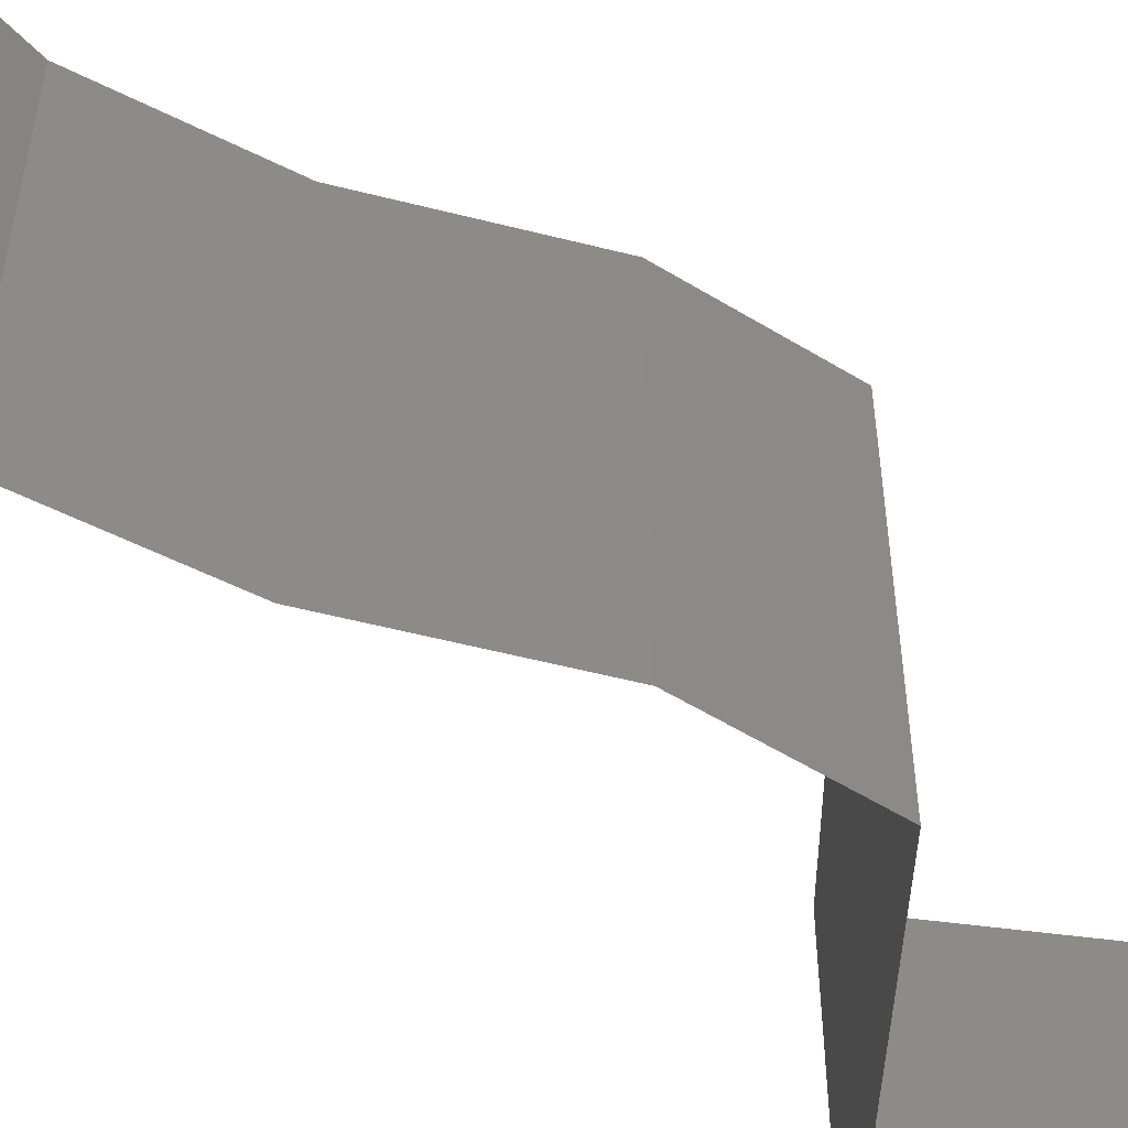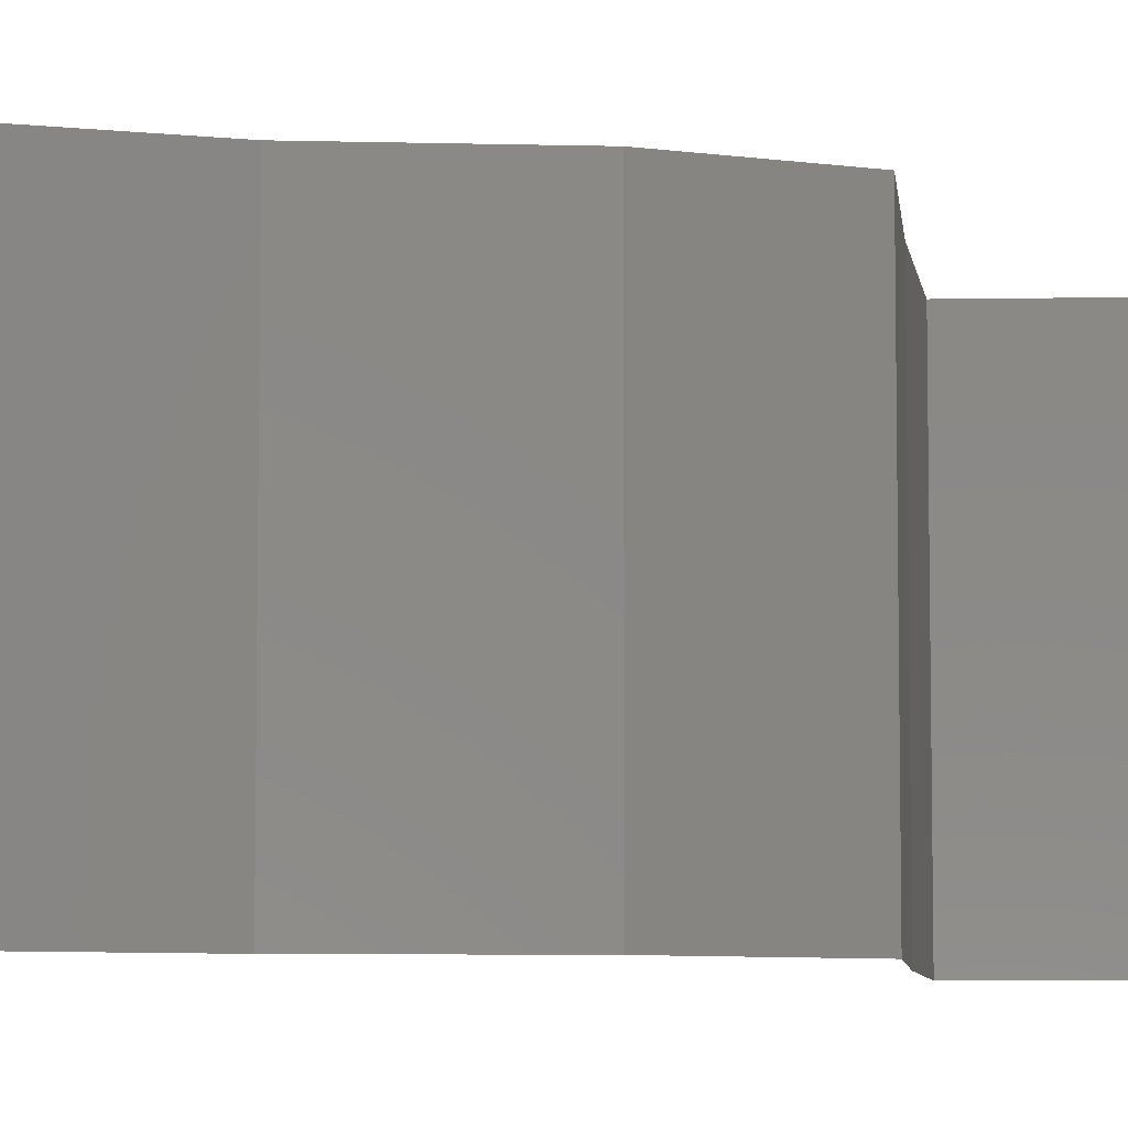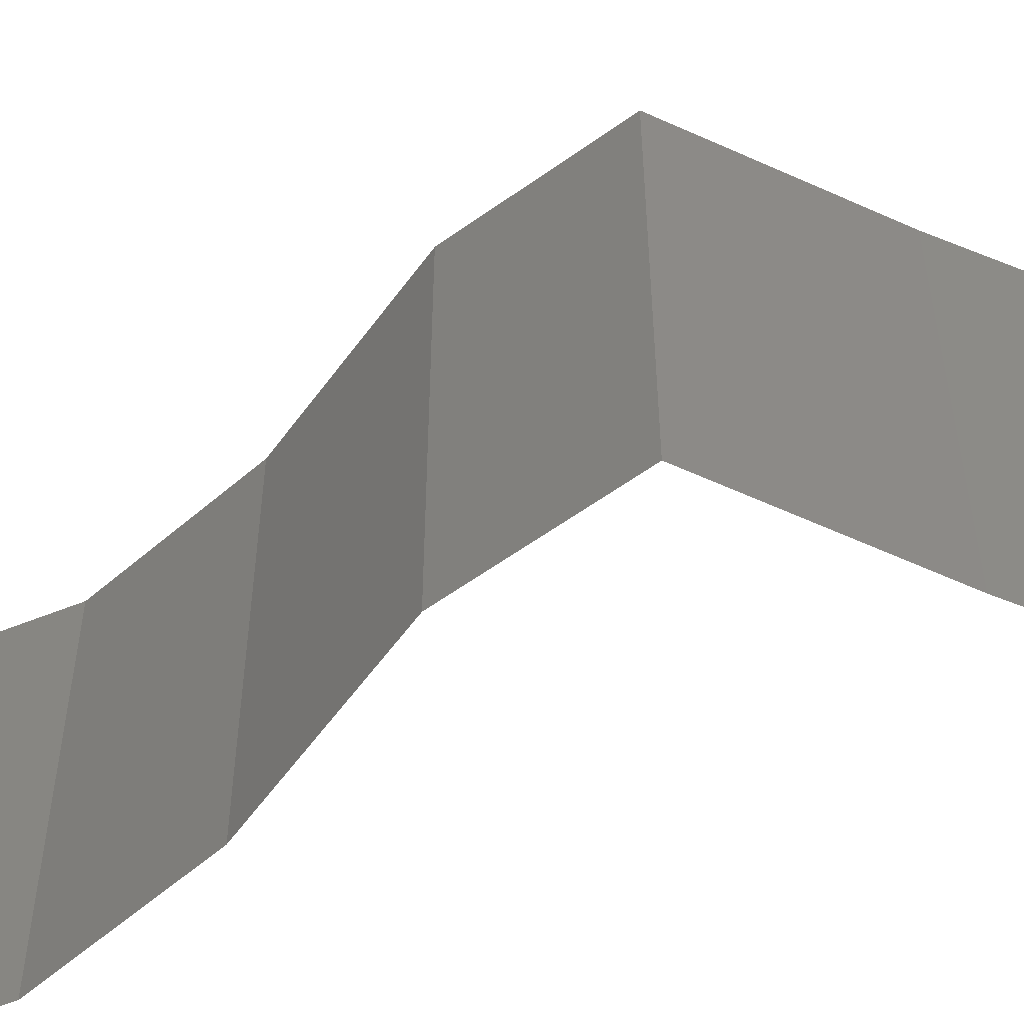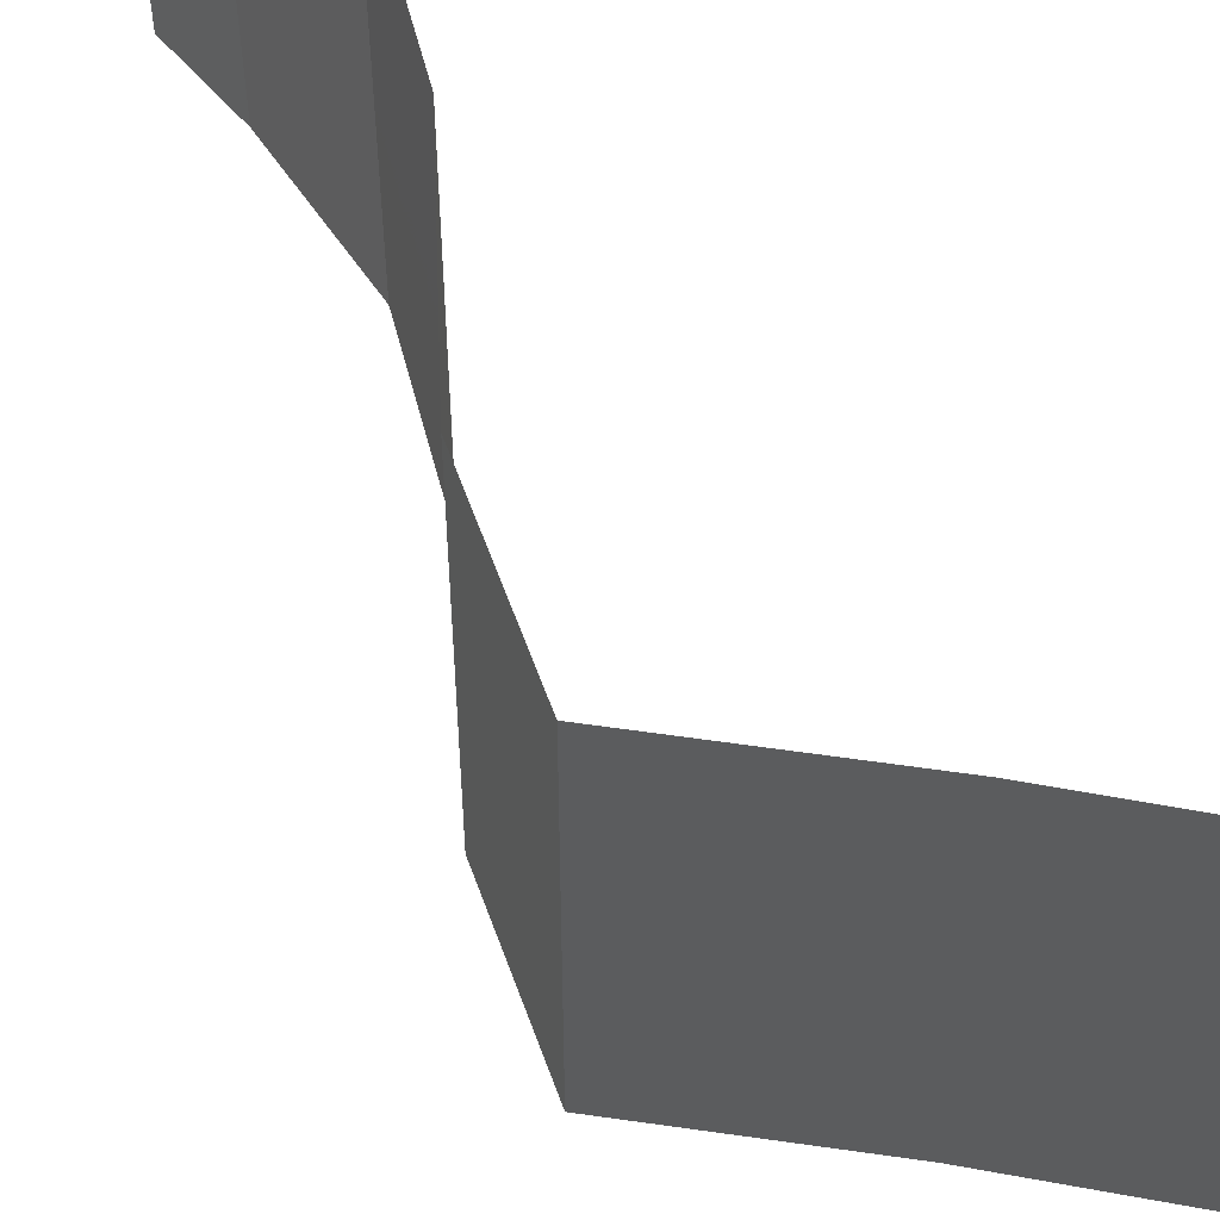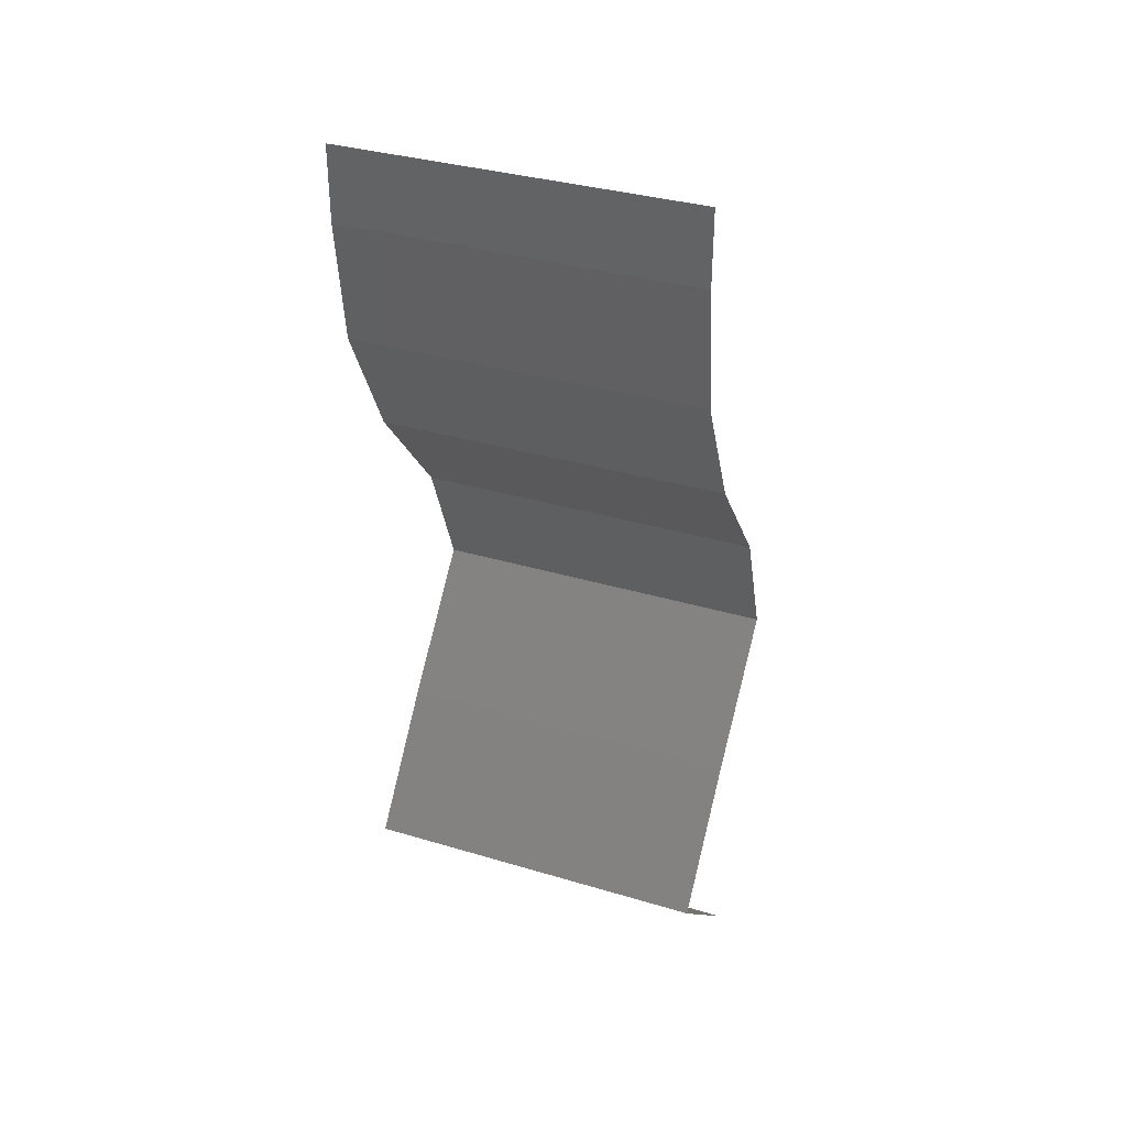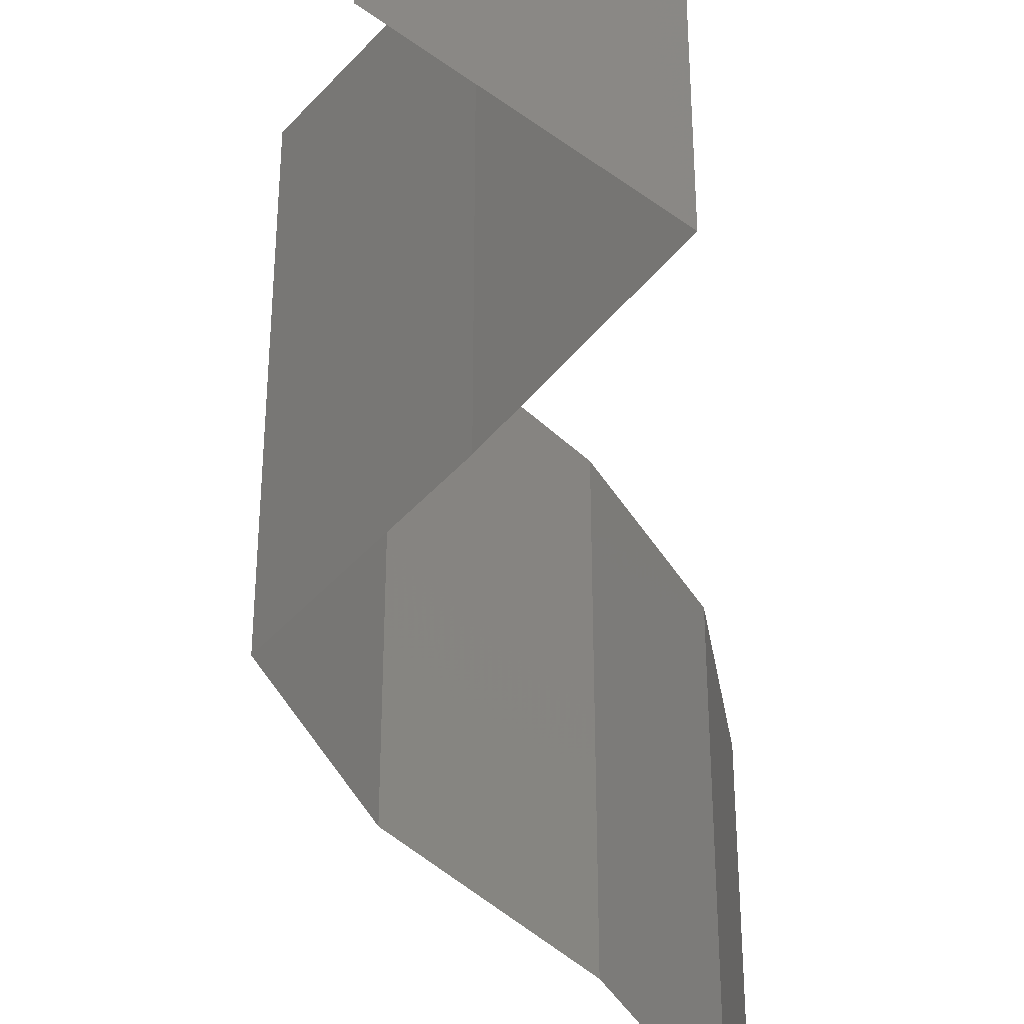
<metadata>
{"format":"stl","ext":"stl","renderer":"f3d","projection":"perspective","resolution":1024,"background":"white","views":[{"elev":-56.5,"azim":-143.8,"up":"+Z"},{"elev":-7.1,"azim":-133.3,"up":"+Z"},{"elev":-58.7,"azim":-74.6,"up":"+Z"},{"elev":60.2,"azim":-41.0,"up":"+Z"},{"elev":34.8,"azim":111.8,"up":"+Y"},{"elev":-43.5,"azim":2.8,"up":"+Z"}]}
</metadata>
<code>
# stl→obj: 43 verts, 64 faces
v 0.04 0.05578 0.01
v 0.04 0.05789 0.005
v 0.04 0.06 0.01
v 0.04 0.05789 0.015
v 0.04 0.05578 0.02
v 0.04 0.06 0.02
v 0.04 0.06 0
v 0.04 0.05578 0
v 0.03957 0.0523 0.015
v 0.03915 0.04881 0.01
v 0.03957 0.0523 0.005
v 0.03915 0.04881 0
v 0.03915 0.04881 0.02
v 0.0357 0.04184 0
v 0.03743 0.04532 0.005
v 0.0357 0.04184 0.01
v 0.03743 0.04532 0.015
v 0.0357 0.04184 0.02
v 0.03289 0.03835 0.015
v 0.03007 0.03486 0
v 0.03289 0.03835 0.005
v 0.03007 0.03486 0.01
v 0.03007 0.03486 0.02
v 0.02872 0.03138 0.015
v 0.02737 0.02789 0
v 0.02872 0.03138 0.005
v 0.02737 0.02789 0.01
v 0.02737 0.02789 0.02
v 0.03036 0.0244 0.015
v 0.03335 0.02092 0
v 0.03036 0.0244 0.005
v 0.03335 0.02092 0.01
v 0.03335 0.02092 0.02
v 0.03884 0.01395 0
v 0.03609 0.01743 0.005
v 0.03884 0.01395 0.01
v 0.03609 0.01743 0.015
v 0.03884 0.01395 0.02
v 0.03521 0.01046 0.005
v 0.03159 0.006973 0
v 0.03159 0.006973 0.02
v 0.03521 0.01046 0.015
v 0.03159 0.006973 0.01
f 1 2 3
f 3 4 1
f 5 4 6
f 7 2 8
f 3 2 7
f 6 4 3
f 8 2 1
f 1 4 5
f 1 9 10
f 10 11 1
f 8 11 12
f 13 9 5
f 1 11 8
f 5 9 1
f 12 11 10
f 10 9 13
f 14 15 16
f 13 17 10
f 16 17 18
f 10 15 12
f 10 17 16
f 16 15 10
f 12 15 14
f 18 17 13
f 18 19 16
f 20 21 22
f 16 21 14
f 22 19 23
f 14 21 20
f 23 19 18
f 16 19 22
f 22 21 16
f 23 24 22
f 25 26 27
f 22 26 20
f 27 24 28
f 22 24 27
f 27 26 22
f 20 26 25
f 28 24 23
f 28 29 27
f 30 31 32
f 27 31 25
f 32 29 33
f 32 31 27
f 33 29 28
f 27 29 32
f 25 31 30
f 34 35 36
f 33 37 32
f 36 37 38
f 32 35 30
f 30 35 34
f 32 37 36
f 38 37 33
f 36 35 32
f 34 39 40
f 41 42 38
f 39 42 43
f 36 42 39
f 38 42 36
f 40 39 43
f 36 39 34
f 43 42 41

</code>
